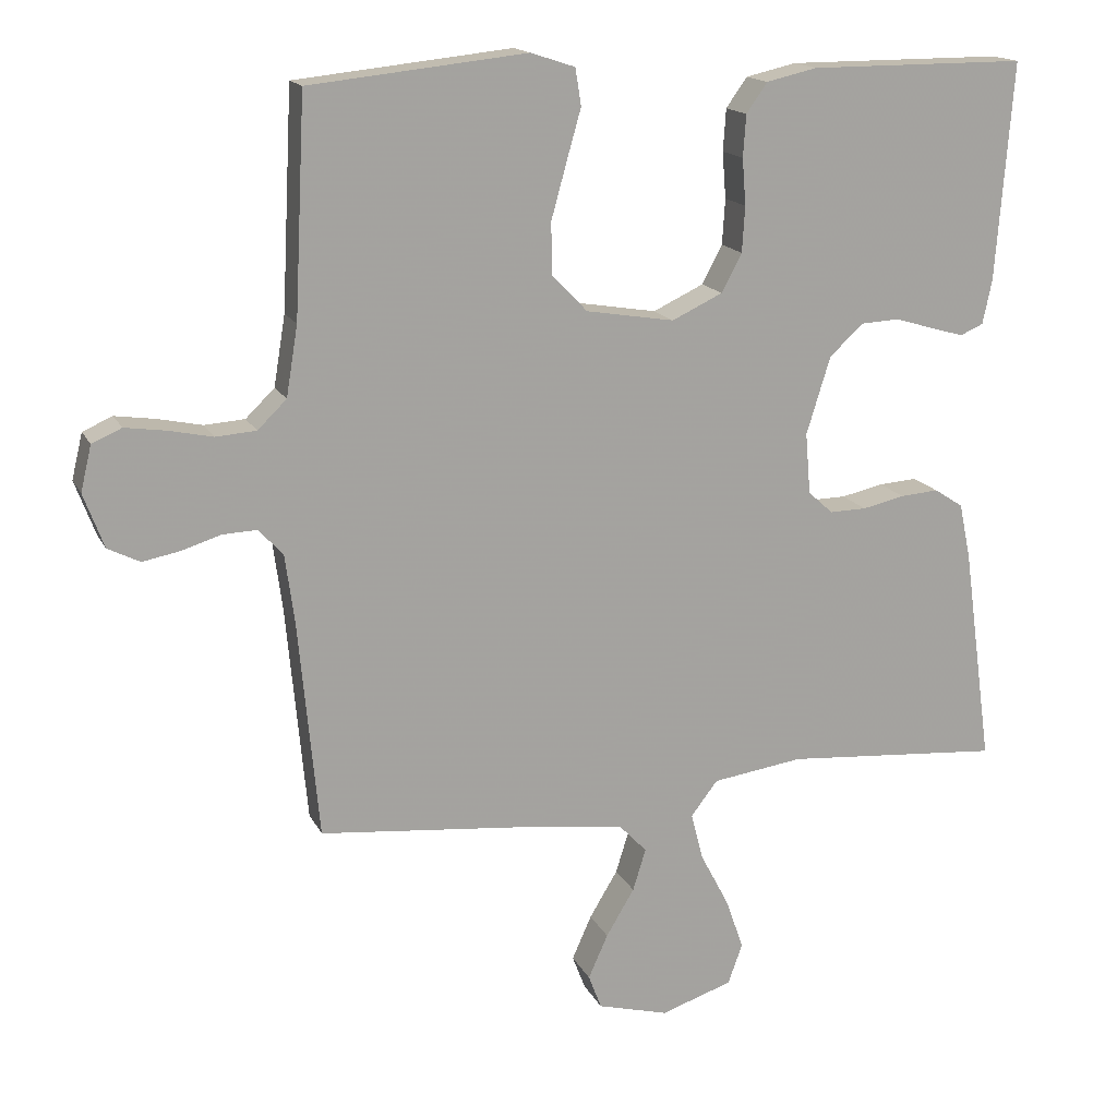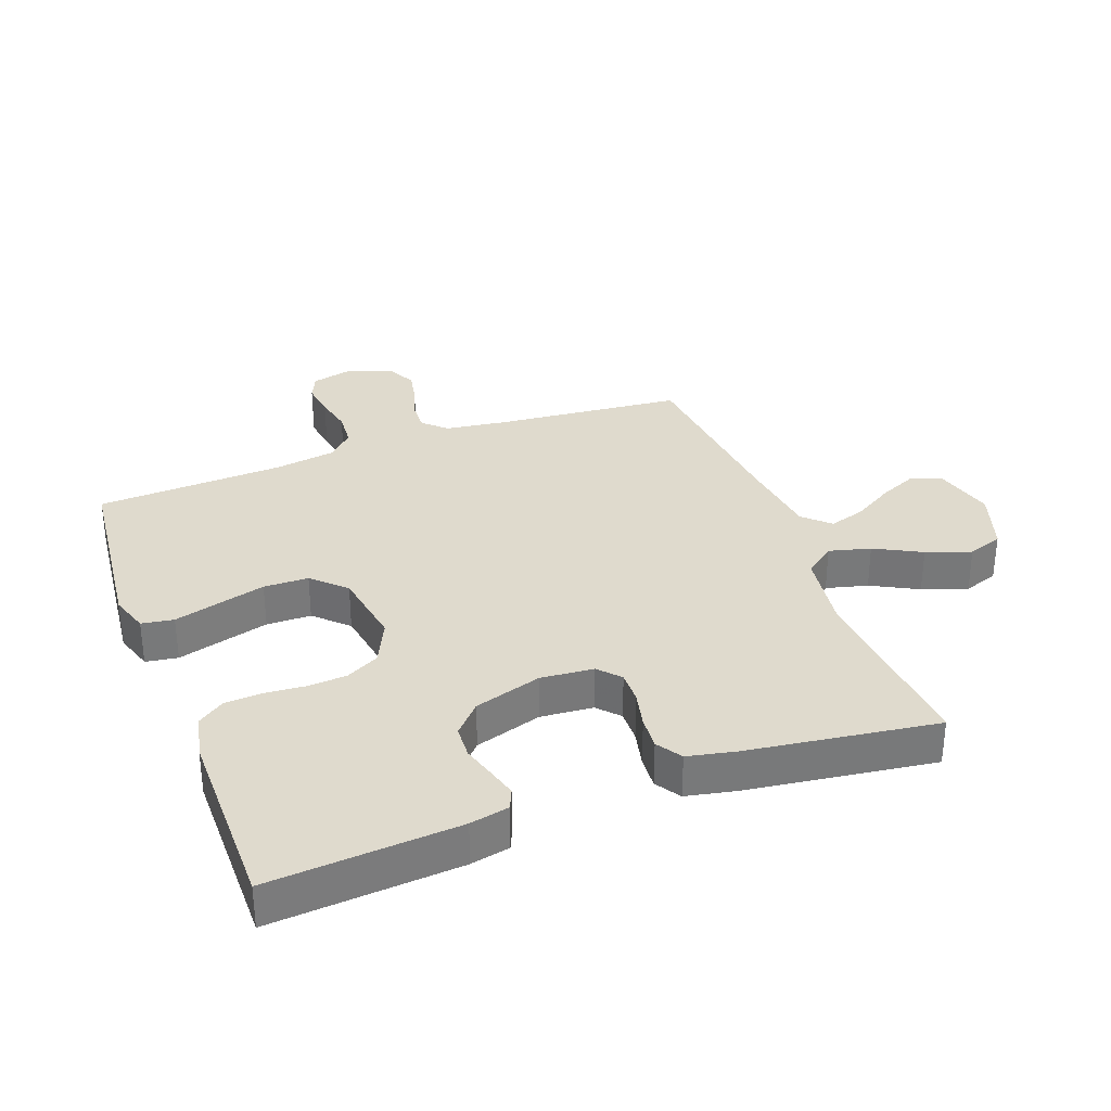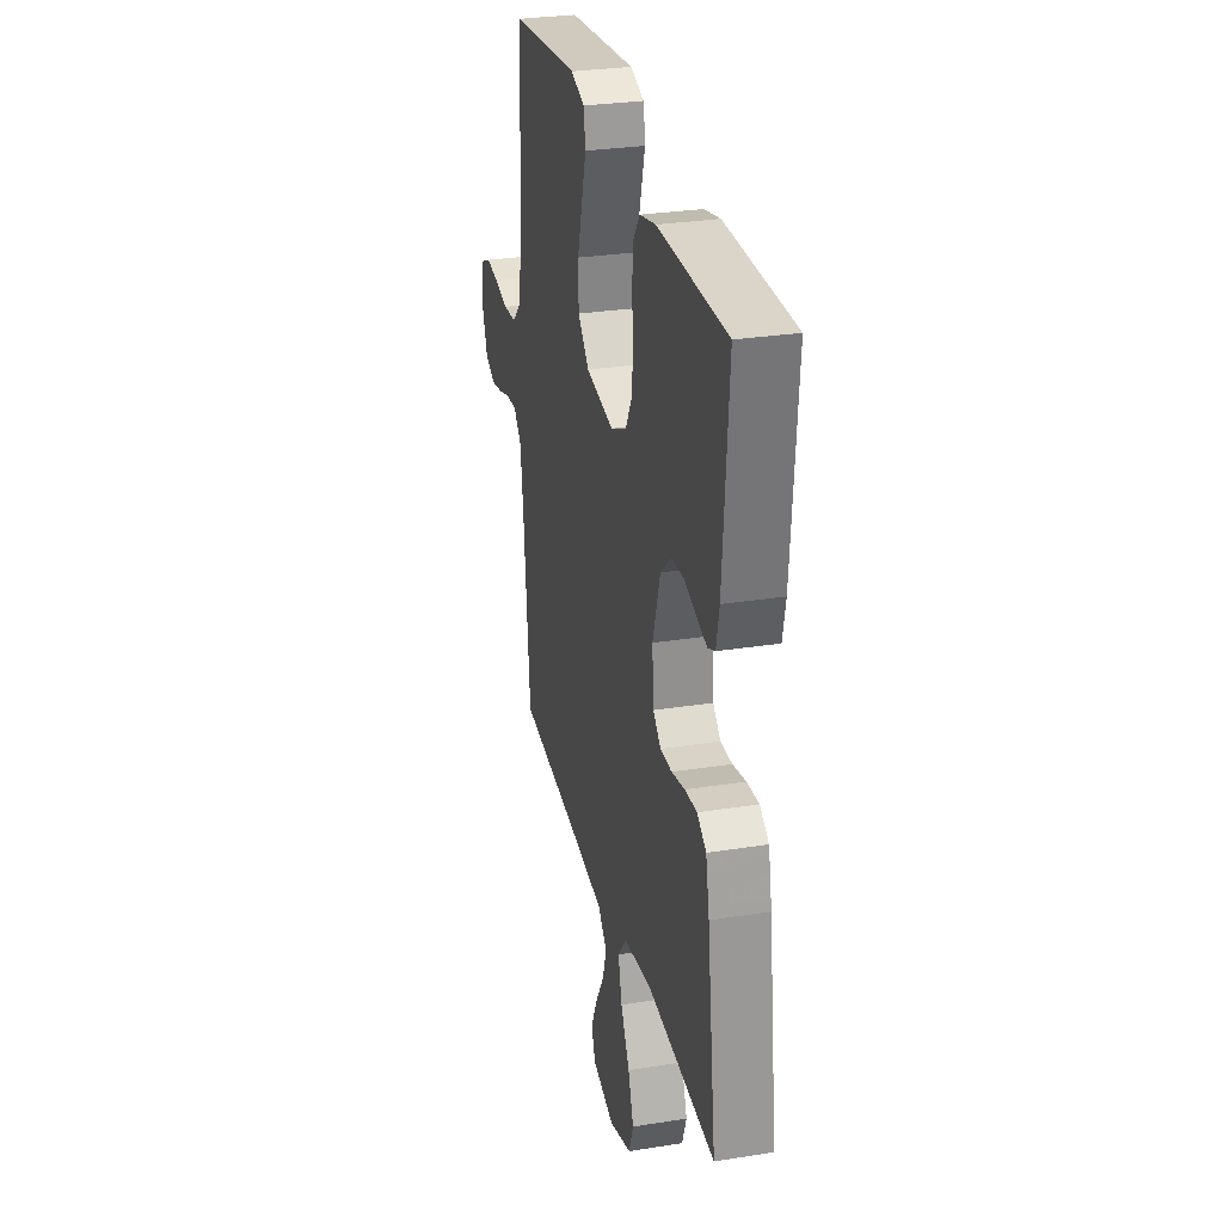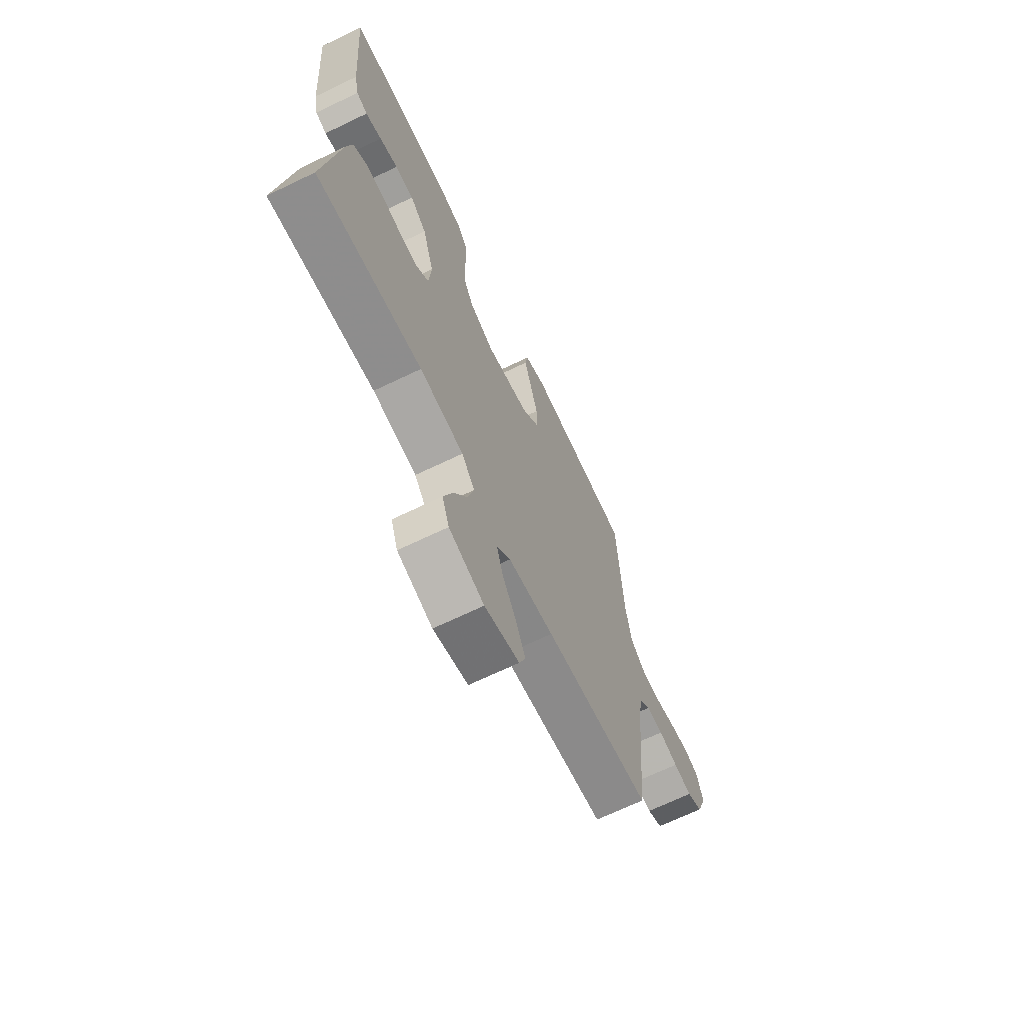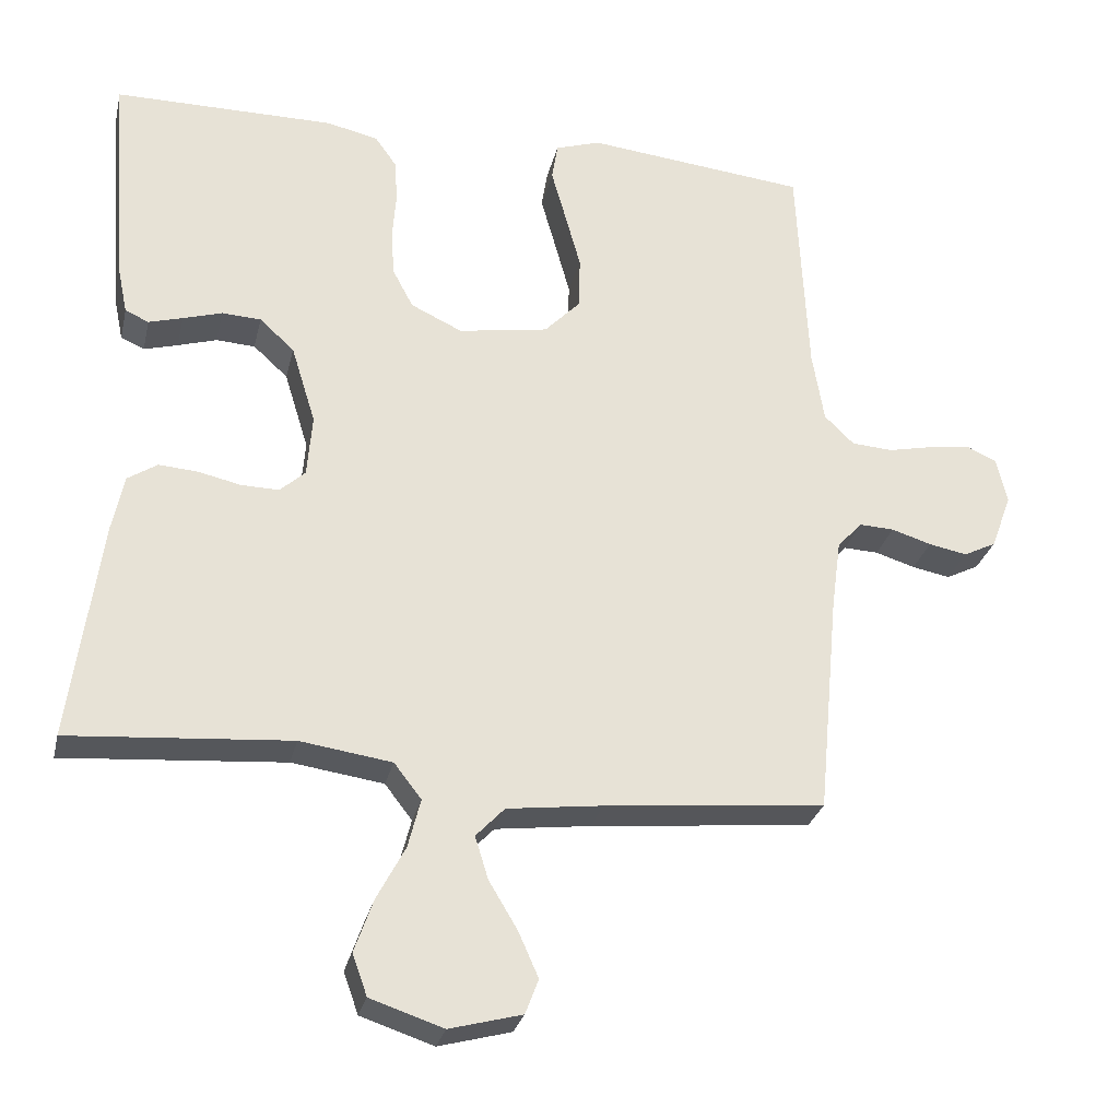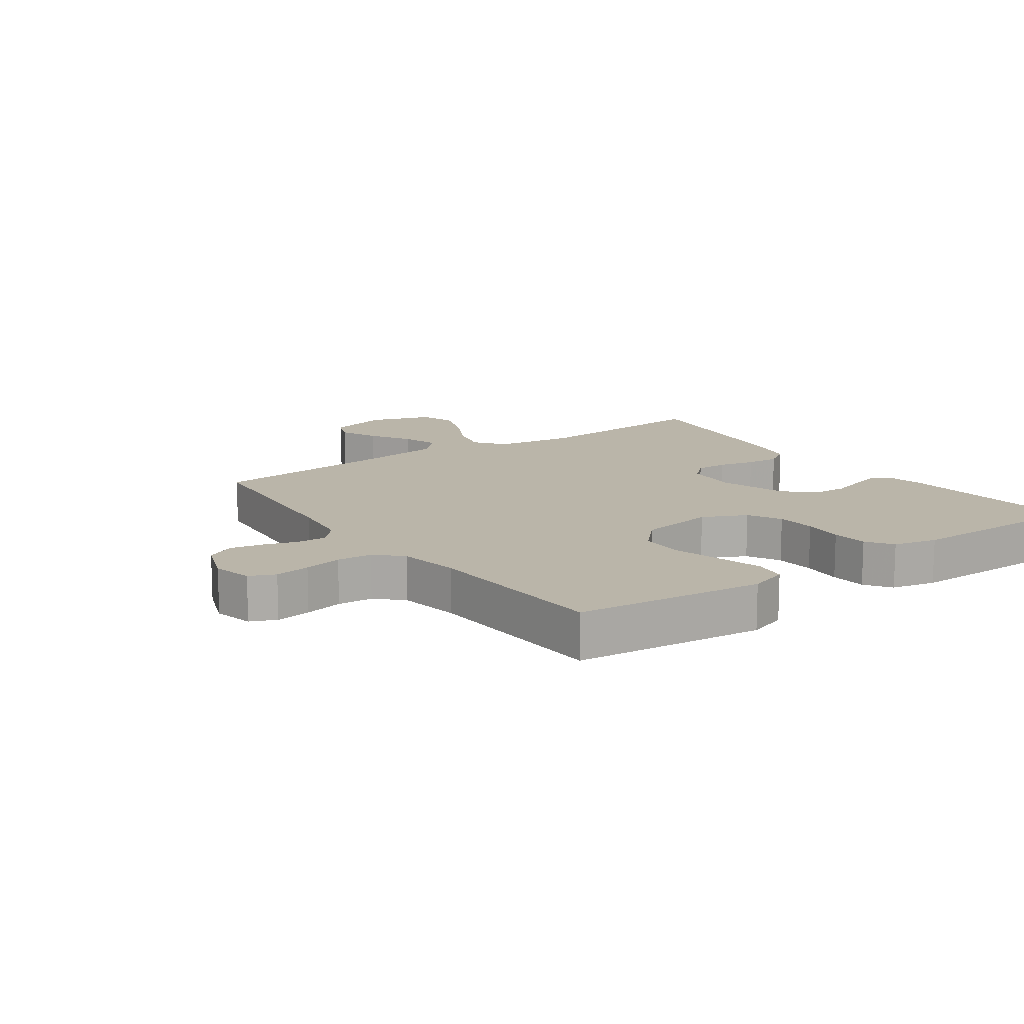
<metadata>
{"format":"obj","ext":"obj","renderer":"f3d","projection":"perspective","resolution":1024,"background":"white","views":[{"elev":16.0,"azim":-18.9,"up":"+Z"},{"elev":32.7,"azim":69.6,"up":"+Y"},{"elev":29.3,"azim":76.8,"up":"+Z"},{"elev":-68.4,"azim":115.7,"up":"+Z"},{"elev":-28.2,"azim":167.2,"up":"+Z"},{"elev":13.6,"azim":-35.4,"up":"+Y"}]}
</metadata>
<code>
v -0.5 0.07 -0.5
v -0.528 0.07 -0.2
v -0.541 0.07 -0.104
v -0.575 0.07 -0.068
v -0.622 0.07 -0.07
v -0.676 0.07 -0.087
v -0.728 0.07 -0.097
v -0.772 0.07 -0.075
v -0.8 0.07 0
v -0.785 0.07 0.063
v -0.744 0.07 0.081
v -0.688 0.07 0.073
v -0.627 0.07 0.06
v -0.571 0.07 0.064
v -0.531 0.07 0.103
v -0.515 0.07 0.2
v -0.5 0.07 0.5
v -0.2 0.07 0.532
v -0.139 0.07 0.512
v -0.131 0.07 0.461
v -0.151 0.07 0.39
v -0.172 0.07 0.314
v -0.171 0.07 0.243
v -0.122 0.07 0.192
v 0 0.07 0.172
v 0.07 0.07 0.205
v 0.098 0.07 0.258
v 0.102 0.07 0.321
v 0.097 0.07 0.385
v 0.101 0.07 0.443
v 0.13 0.07 0.484
v 0.2 0.07 0.5
v 0.5 0.07 0.5
v 0.477 0.07 0.2
v 0.464 0.07 0.138
v 0.432 0.07 0.124
v 0.386 0.07 0.137
v 0.333 0.07 0.153
v 0.28 0.07 0.15
v 0.233 0.07 0.107
v 0.2 0.07 0
v 0.207 0.07 -0.084
v 0.241 0.07 -0.115
v 0.292 0.07 -0.114
v 0.35 0.07 -0.101
v 0.403 0.07 -0.097
v 0.443 0.07 -0.123
v 0.459 0.07 -0.2
v 0.5 0.07 -0.5
v 0.2 0.07 -0.477
v 0.075 0.07 -0.495
v 0.038 0.07 -0.543
v 0.055 0.07 -0.609
v 0.094 0.07 -0.683
v 0.119 0.07 -0.754
v 0.099 0.07 -0.81
v 0 0.07 -0.843
v -0.098 0.07 -0.817
v -0.116 0.07 -0.77
v -0.089 0.07 -0.709
v -0.05 0.07 -0.644
v -0.032 0.07 -0.586
v -0.071 0.07 -0.545
v -0.2 0.07 -0.529
v -0.5 0 -0.5
v -0.528 0 -0.2
v -0.541 0 -0.104
v -0.575 0 -0.068
v -0.622 0 -0.07
v -0.676 0 -0.087
v -0.728 0 -0.097
v -0.772 0 -0.075
v -0.8 0 0
v -0.785 0 0.063
v -0.744 0 0.081
v -0.688 0 0.073
v -0.627 0 0.06
v -0.571 0 0.064
v -0.531 0 0.103
v -0.515 0 0.2
v -0.5 0 0.5
v -0.2 0 0.532
v -0.139 0 0.512
v -0.131 0 0.461
v -0.151 0 0.39
v -0.172 0 0.314
v -0.171 0 0.243
v -0.122 0 0.192
v 0 0 0.172
v 0.07 0 0.205
v 0.098 0 0.258
v 0.102 0 0.321
v 0.097 0 0.385
v 0.101 0 0.443
v 0.13 0 0.484
v 0.2 0 0.5
v 0.5 0 0.5
v 0.477 0 0.2
v 0.464 0 0.138
v 0.432 0 0.124
v 0.386 0 0.137
v 0.333 0 0.153
v 0.28 0 0.15
v 0.233 0 0.107
v 0.2 0 0
v 0.207 0 -0.084
v 0.241 0 -0.115
v 0.292 0 -0.114
v 0.35 0 -0.101
v 0.403 0 -0.097
v 0.443 0 -0.123
v 0.459 0 -0.2
v 0.5 0 -0.5
v 0.2 0 -0.477
v 0.075 0 -0.495
v 0.038 0 -0.543
v 0.055 0 -0.609
v 0.094 0 -0.683
v 0.119 0 -0.754
v 0.099 0 -0.81
v 0 0 -0.843
v -0.098 0 -0.817
v -0.116 0 -0.77
v -0.089 0 -0.709
v -0.05 0 -0.644
v -0.032 0 -0.586
v -0.071 0 -0.545
v -0.2 0 -0.529
f 59 60 61
f 58 59 61
f 57 58 61
f 56 57 61
f 55 56 61
f 54 55 61
f 53 54 61
f 52 53 61 62
f 51 52 62 63
f 48 49 50
f 47 48 50
f 46 47 50
f 45 46 50
f 44 45 50
f 43 44 50 51
f 51 63 64
f 43 51 64
f 42 43 64
f 36 37 38
f 35 36 38
f 34 35 38
f 33 34 38
f 32 33 38
f 31 32 38
f 30 31 38
f 29 30 38
f 28 29 38
f 27 28 38 39
f 26 27 39 40
f 19 20 21
f 18 19 21
f 17 18 21
f 16 17 21
f 15 16 21 22
f 14 15 22 23
f 11 12 13
f 10 11 13
f 9 10 13
f 8 9 13
f 7 8 13
f 6 7 13
f 5 6 13
f 4 5 13 14
f 14 23 24
f 4 14 24
f 3 4 24
f 64 1 2
f 42 64 2
f 41 42 2
f 41 2 3
f 40 41 3
f 26 40 3
f 25 26 3
f 3 24 25
f 125 124 123
f 125 123 122
f 125 122 121
f 125 121 120
f 125 120 119
f 125 119 118
f 125 118 117
f 126 125 117 116
f 127 126 116 115
f 114 113 112
f 114 112 111
f 114 111 110
f 114 110 109
f 114 109 108
f 115 114 108 107
f 128 127 115
f 128 115 107
f 128 107 106
f 102 101 100
f 102 100 99
f 102 99 98
f 102 98 97
f 102 97 96
f 102 96 95
f 102 95 94
f 102 94 93
f 102 93 92
f 103 102 92 91
f 104 103 91 90
f 85 84 83
f 85 83 82
f 85 82 81
f 85 81 80
f 86 85 80 79
f 87 86 79 78
f 77 76 75
f 77 75 74
f 77 74 73
f 77 73 72
f 77 72 71
f 77 71 70
f 77 70 69
f 78 77 69 68
f 88 87 78
f 88 78 68
f 88 68 67
f 66 65 128
f 66 128 106
f 66 106 105
f 67 66 105
f 67 105 104
f 67 104 90
f 67 90 89
f 89 88 67
f 1 65 66 2
f 2 66 67 3
f 3 67 68 4
f 4 68 69 5
f 5 69 70 6
f 6 70 71 7
f 7 71 72 8
f 8 72 73 9
f 9 73 74 10
f 10 74 75 11
f 11 75 76 12
f 12 76 77 13
f 13 77 78 14
f 14 78 79 15
f 15 79 80 16
f 16 80 81 17
f 17 81 82 18
f 18 82 83 19
f 19 83 84 20
f 20 84 85 21
f 21 85 86 22
f 22 86 87 23
f 23 87 88 24
f 24 88 89 25
f 25 89 90 26
f 26 90 91 27
f 27 91 92 28
f 28 92 93 29
f 29 93 94 30
f 30 94 95 31
f 31 95 96 32
f 32 96 97 33
f 33 97 98 34
f 34 98 99 35
f 35 99 100 36
f 36 100 101 37
f 37 101 102 38
f 38 102 103 39
f 39 103 104 40
f 40 104 105 41
f 41 105 106 42
f 42 106 107 43
f 43 107 108 44
f 44 108 109 45
f 45 109 110 46
f 46 110 111 47
f 47 111 112 48
f 48 112 113 49
f 49 113 114 50
f 50 114 115 51
f 51 115 116 52
f 52 116 117 53
f 53 117 118 54
f 54 118 119 55
f 55 119 120 56
f 56 120 121 57
f 57 121 122 58
f 58 122 123 59
f 59 123 124 60
f 60 124 125 61
f 61 125 126 62
f 62 126 127 63
f 63 127 128 64
f 64 128 65 1

</code>
